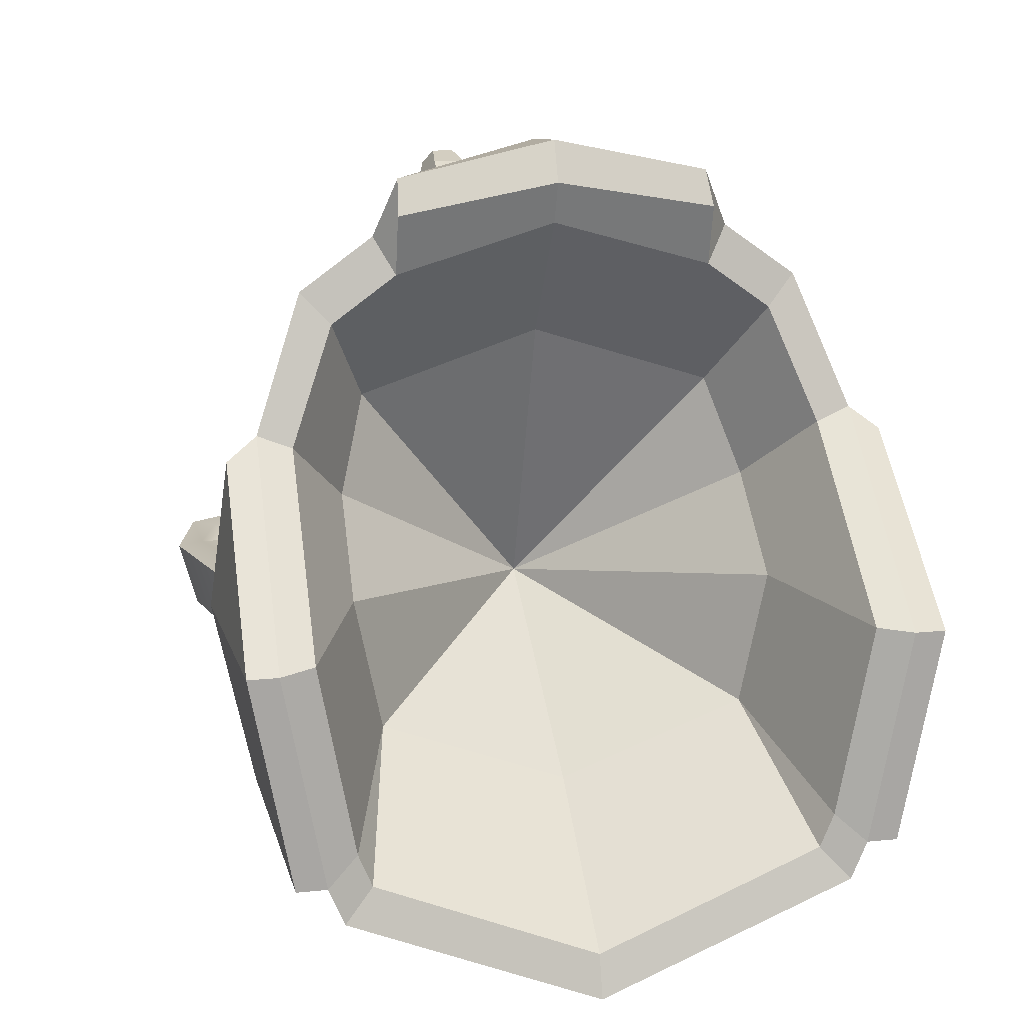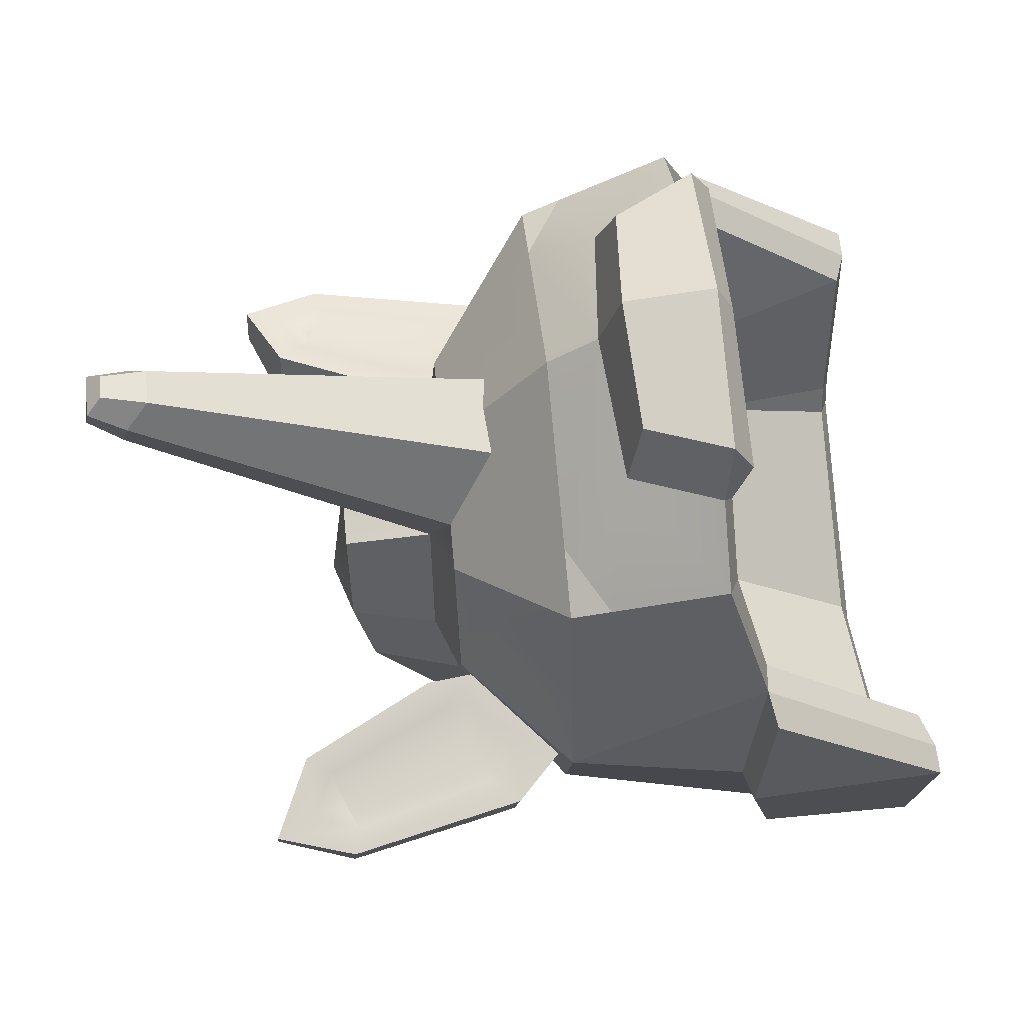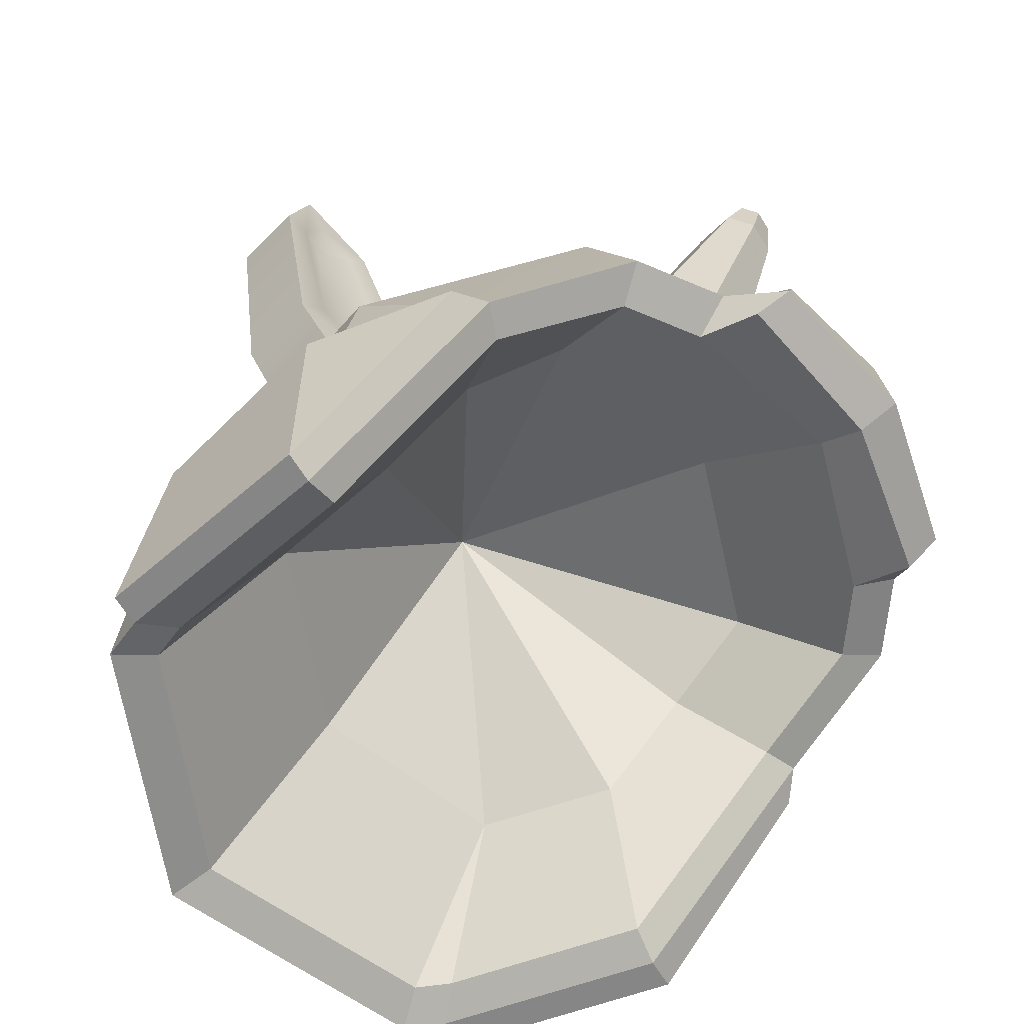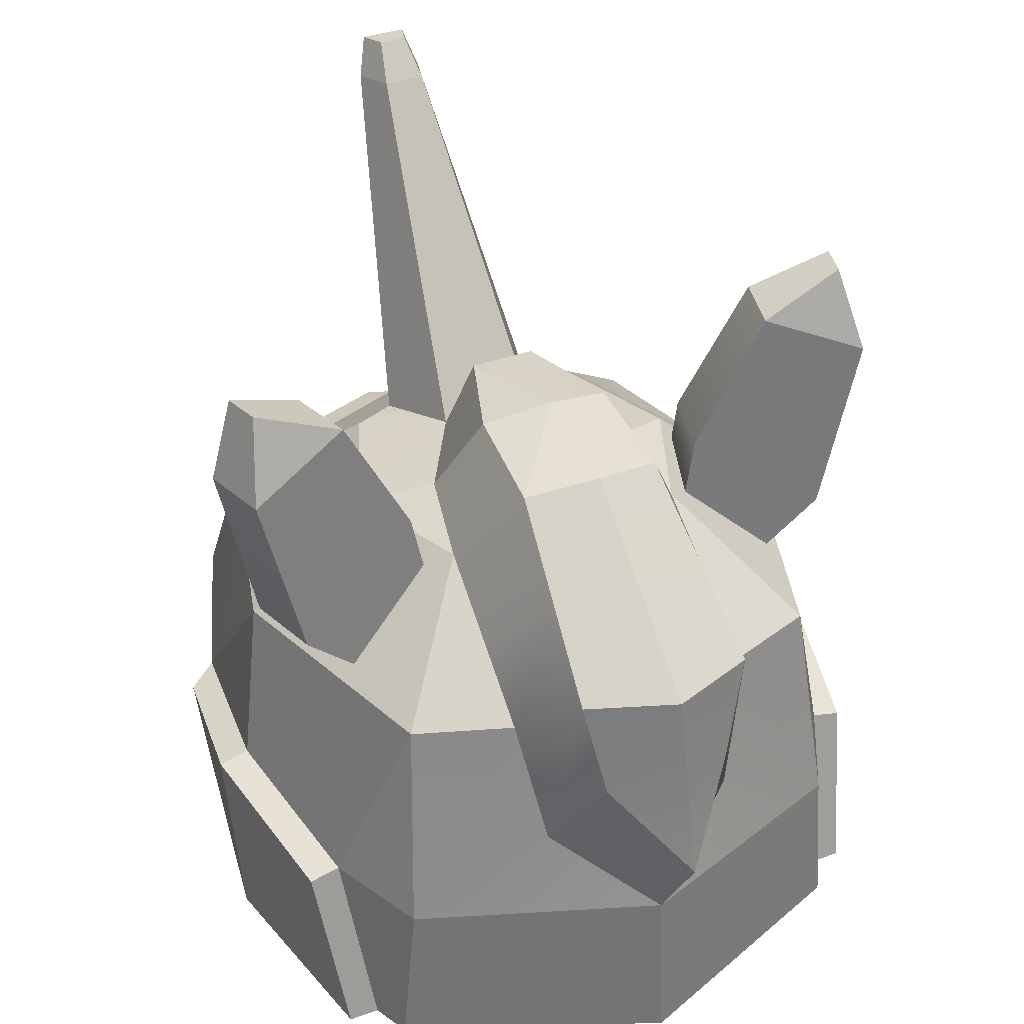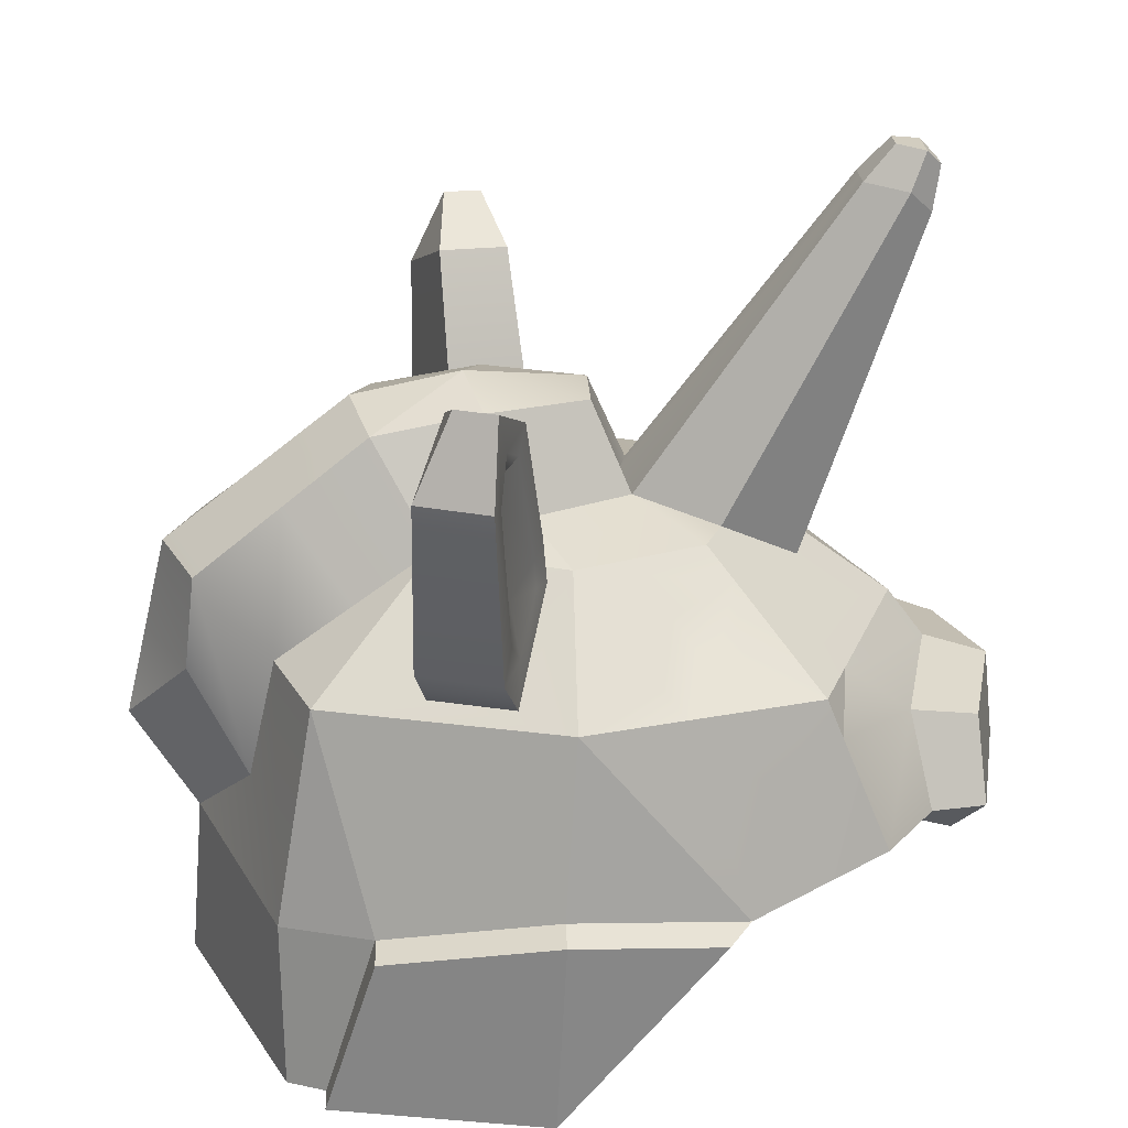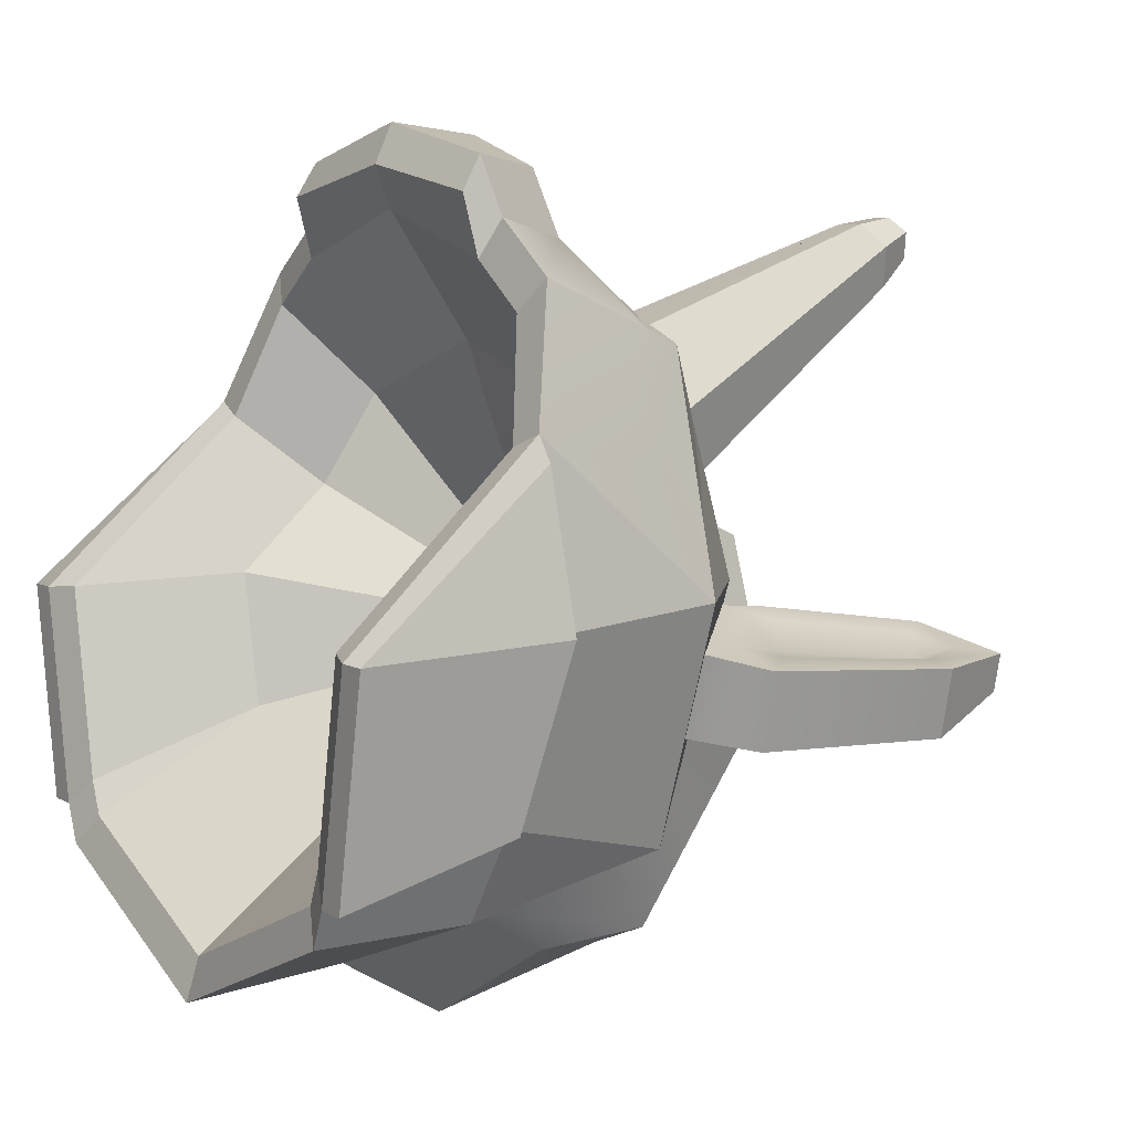
<metadata>
{"format":"obj","ext":"obj","renderer":"f3d","projection":"perspective","resolution":1024,"background":"white","views":[{"elev":15.7,"azim":-12.2,"up":"+Z"},{"elev":63.2,"azim":-95.7,"up":"+Z"},{"elev":-62.2,"azim":-59.1,"up":"+Y"},{"elev":36.9,"azim":155.3,"up":"+Y"},{"elev":24.1,"azim":-92.9,"up":"+Y"},{"elev":6.6,"azim":56.8,"up":"+Z"}]}
</metadata>
<code>
v 12.13 20.57 -3.294
v 8.104 24.46 -1.935
v 15.95 30.81 -4.257
v 11.33 32.79 -2.898
v 15.09 30.95 -7.405
v 10.47 32.94 -6.047
v 10.85 20.52 -7.029
v 6.793 24.17 -5.867
v 14.88 34.49 -4.036
v 14.4 34.57 -5.78
v 13.19 22.82 -7.49
v 14.17 22.65 -3.908
v 8.268 26.55 -2.112
v 7.287 26.72 -5.694
v 13.06 23.9 -3.562
v 9.656 26.16 -2.524
v 12.1 31.69 -3.197
v 14.77 30.54 -3.978
v 13.92 32.57 -3.713
v 11.75 22.71 -3.175
v 9.462 24.79 -2.446
v 11.21 25.06 -3.603
v 13.38 31.1 -4.175
v 13.56 20.07 -0.94
v 8.001 24.91 -0.8548
v 5.612 24.91 -6.622
v 10.04 19.8 -11.81
v -12.13 20.57 -3.294
v -8.104 24.46 -1.935
v -15.95 30.81 -4.257
v -11.33 32.79 -2.898
v -15.09 30.95 -7.405
v -10.47 32.94 -6.047
v -10.85 20.52 -7.029
v -6.793 24.17 -5.867
v -14.88 34.49 -4.036
v -14.4 34.57 -5.78
v -13.19 22.82 -7.49
v -14.17 22.65 -3.908
v -8.268 26.55 -2.112
v -7.287 26.72 -5.694
v -13.06 23.9 -3.562
v -9.656 26.16 -2.524
v -12.1 31.69 -3.197
v -14.77 30.54 -3.978
v -13.92 32.57 -3.713
v -11.75 22.71 -3.175
v -9.462 24.79 -2.446
v -11.21 25.06 -3.603
v -13.38 31.1 -4.175
v -13.56 20.07 -0.94
v -8.001 24.91 -0.8548
v -5.612 24.91 -6.622
v -10.04 19.8 -11.81
v 0 12.63 15.14
v 7.229 12.63 13.02
v 8.168 13.22 14.7
v 0 17.8 15.42
v 6.252 17.2 13.89
v 0 12.74 18.84
v 0 11.92 17.03
v 7.078 12.83 17.31
v 7.229 11.92 15.76
v 5.417 16.43 16.86
v 0 16.85 18.38
v 0 20.07 13.75
v 7.857 20.07 10.67
v 11.5 13.22 12.32
v 10.18 12.63 10.9
v 8.287 16.44 6.795
v 0 16.44 9.514
v 12.21 11.16 5.697
v 9.592 14.44 2.573
v 10.94 18.3 10.26
v -7.229 12.63 13.02
v -8.168 13.22 14.7
v -6.252 17.2 13.89
v -7.078 12.83 17.31
v -7.229 11.92 15.76
v -7.857 20.07 10.67
v -11.5 13.22 12.32
v -10.18 12.63 10.9
v -8.287 16.44 6.795
v -12.21 11.16 5.697
v -9.592 14.44 2.573
v -10.94 18.3 10.26
v 10.74 20.07 9.541
v 6.806 23.78 5.991
v 12.34 20.07 3.587
v 6.043 21.99 8.771
v 8.673 22.93 3.24
v 11.4 20.97 2.695
v 12.56 18.34 4.374
v 12.11 16.85 7.417
v 10.59 21.22 4.464
v 9.664 22 4.114
v 8.943 22.3 5.319
v 9.651 21.6 6.092
v 10.42 21.12 5.595
v 5.612 24.91 4.912
v 0 22.96 9.897
v 1.954 22.78 9.29
v 3.678 24.91 5.736
v 13.79 11.36 6.301
v -10.74 20.07 9.541
v -6.806 23.78 5.991
v -12.34 20.07 3.587
v -6.043 21.99 8.771
v -8.673 22.93 3.24
v -11.4 20.97 2.695
v -12.56 18.34 4.374
v -12.11 16.85 7.417
v -10.59 21.22 4.464
v -9.664 22 4.114
v -8.943 22.3 5.319
v -9.651 21.6 6.092
v -10.42 21.12 5.595
v -5.612 24.91 4.912
v -1.954 22.78 9.29
v -3.678 24.91 5.736
v -13.79 11.36 6.301
v 5.698 19.94 -13.5
v 4.614 13.89 -14.84
v 0 29.83 -10.12
v 3.252 29.14 -9.2
v 0 30.87 -5.193
v 0 23.23 -18.49
v 4.02 23.14 -16.91
v 0 14.82 -20.5
v 3.009 18.36 -17.52
v 10.88 9.942 -13.53
v 0 9.981 -17.56
v -5.698 19.94 -13.5
v -4.614 13.89 -14.84
v -3.252 29.14 -9.2
v -4.02 23.14 -16.91
v -3.009 18.36 -17.52
v -10.88 9.942 -13.53
v -1.514 38.92 13.57
v 1.514 38.92 13.57
v -0.8113 37.86 14.63
v 0.8114 37.86 14.63
v 0.9302 39.25 11.63
v -0.9301 39.25 11.63
v -0.9962 40.57 14.26
v 0.9962 40.57 14.26
v -0.534 39.88 14.96
v 0.534 39.88 14.96
v 0.6122 40.79 12.99
v -0.6122 40.79 12.99
v 2.229 25.86 1.996
v -2.229 25.86 1.996
v 0 26.16 1.593
v 4.7e-05 39.25 11.63
v 0 40.79 12.99
v 0 40.57 14.26
v 0 39.88 14.96
v 4.7e-05 37.86 14.63
v 0 2.485 -18.19
v 0 3.077 -16.25
v 0 10.31 -10.62
v 0 21.25 -3.685
v 11.5 2.485 -13.43
v 14.06 2.485 -1.927
v 14.63 12.01 -1.503
v 12.22 2.485 -11.7
v 13 10.44 -9.368
v 16.03 11.64 -1.503
v 14.4 10.07 -9.368
v 13.62 2.485 -11.7
v 15.46 2.485 -1.927
v 15.19 11 5.267
v 10.18 3.077 -12.01
v 10.82 3.077 -10.47
v 12.45 3.077 -1.776
v 8.492 10.31 -7.409
v 9.746 10.31 -1.338
v -11.5 2.485 -13.43
v -14.06 2.485 -1.927
v -14.63 12.01 -1.503
v -12.22 2.485 -11.7
v -13 10.44 -9.368
v -16.03 11.64 -1.503
v -14.4 10.07 -9.368
v -13.62 2.485 -11.7
v -15.46 2.485 -1.927
v -15.19 11 5.267
v -10.18 3.077 -12.01
v -10.82 3.077 -10.47
v -12.45 3.077 -1.776
v -8.492 10.31 -7.409
v -9.746 10.31 -1.338
v 5.655 22.43 -10.06
v 3.636 26.14 -13.06
v 0 26.53 -14.31
v -3.636 26.14 -13.06
v -5.655 22.43 -10.06
v 0 19.02 -19.49
v 4.8 25.96 -2.554
v -4.8 25.96 -2.554
v 1.483 29.99 0.2463
v -3.066 30.01 -4.359
v -1.483 29.99 0.2463
v 3.066 30.01 -4.359
v -5.561 16.56 17.01
f 25 24 1 2
f 15 18 23 22
f 5 11 14 6
f 13 4 6 14
f 11 5 3 12
f 18 19 23
f 4 9 10 6
f 6 10 5
f 5 10 9 3
f 7 11 12 1
f 20 15 22
f 2 13 14 8
f 11 7 8 14
f 13 16 17 4
f 3 18 15 12
f 4 17 19 9
f 9 19 18 3
f 1 20 21 2
f 2 21 16 13
f 12 15 20 1
f 22 16 21
f 20 22 21
f 23 17 16 22
f 19 17 23
f 26 8 7 27
f 26 25 2 8
f 24 27 7 1
f 52 29 28 51
f 42 49 50 45
f 32 33 41 38
f 40 41 33 31
f 38 39 30 32
f 45 50 46
f 31 33 37 36
f 33 32 37
f 32 30 36 37
f 34 28 39 38
f 47 49 42
f 29 35 41 40
f 38 41 35 34
f 40 31 44 43
f 30 39 42 45
f 31 36 46 44
f 36 30 45 46
f 28 29 48 47
f 29 40 43 48
f 39 28 47 42
f 49 48 43
f 47 48 49
f 50 49 43 44
f 46 50 44
f 53 54 34 35
f 53 35 29 52
f 51 28 34 54
f 67 66 58 59
f 56 69 68 57
f 71 70 69 56 55
f 70 73 72 69
f 61 63 62 60
f 65 60 62 64
f 68 74 59 57
f 74 67 59
f 57 62 63 56
f 56 63 61 55
f 58 65 64 59
f 59 64 62 57
f 80 77 58 66
f 75 76 81 82
f 71 55 75 82 83
f 83 82 84 85
f 61 60 78 79
f 205 78 60 65
f 81 76 77 86
f 86 77 80
f 76 75 79 78
f 75 55 61 79
f 77 205 65 58
f 78 205 77 76
f 87 74 94 93 89
f 74 87 67
f 88 97 96 91
f 87 90 67
f 87 88 90
f 25 100 88 91
f 24 89 93
f 90 102 101 66 67
f 88 100 103 102 90
f 87 89 95 99
f 96 97 98
f 24 92 89
f 24 25 91 92
f 74 68 104 94
f 104 24 93 94
f 87 99 98
f 88 87 98 97
f 96 95 89 92
f 96 92 91
f 95 96 98 99
f 105 107 111 112 86
f 86 80 105
f 106 109 114 115
f 105 80 108
f 105 108 106
f 52 109 106 118
f 51 111 107
f 108 80 66 101 119
f 106 108 119 120 118
f 105 117 113 107
f 114 116 115
f 51 107 110
f 51 110 109 52
f 86 112 121 81
f 121 112 111 51
f 105 116 117
f 106 115 116 105
f 114 110 107 113
f 114 109 110
f 113 117 116 114
f 124 126 125
f 194 195 124 125
f 127 128 130 198
f 122 27 131 123
f 26 27 193
f 131 132 123
f 193 194 125 26
f 132 129 130 123
f 123 130 128 122
f 124 135 126
f 195 196 135 124
f 127 198 137 136
f 133 134 138 54
f 53 197 54
f 138 134 132
f 196 197 53 135
f 132 134 137 129
f 134 133 136 137
f 146 156 157 148
f 146 149 155 156
f 120 119 141 139
f 158 101 102 142
f 102 103 140 142
f 103 151 143 140
f 151 153 154 143
f 152 120 139 144
f 139 141 147 145
f 157 158 142 148
f 142 140 146 148
f 140 143 149 146
f 143 154 155 149
f 144 139 145 150
f 154 153 152 144
f 155 154 144 150
f 156 155 150 145
f 157 156 145 147
f 141 158 157 147
f 119 101 158 141
f 159 132 131 163
f 171 170 169 168
f 26 199 25
f 25 199 151 100
f 171 168 172
f 165 24 104
f 131 167 166 163
f 24 165 167 27
f 165 168 169 167
f 167 169 170 166
f 170 171 164 166
f 164 171 172 104
f 172 168 165 104
f 131 27 167
f 163 173 160 159
f 163 166 173
f 166 174 173
f 104 72 175 164
f 69 72 104 68
f 164 175 174 166
f 173 176 161 160
f 174 176 173
f 72 73 177 175
f 70 73 72 69
f 175 177 176 174
f 176 162 161
f 73 162 177
f 71 162 70
f 70 162 73
f 177 162 176
f 100 151 103
f 159 178 138 132
f 186 183 184 185
f 135 202 126
f 202 203 126
f 186 187 183
f 180 121 51
f 138 178 181 182
f 51 54 182 180
f 180 182 184 183
f 182 181 185 184
f 185 181 179 186
f 179 121 187 186
f 187 121 180 183
f 138 182 54
f 178 159 160 188
f 178 188 181
f 181 188 189
f 121 179 190 84
f 82 81 121 84
f 179 181 189 190
f 188 160 161 191
f 189 188 191
f 84 190 192 85
f 190 189 191 192
f 191 161 162
f 85 192 162
f 71 83 162
f 83 85 162
f 192 191 162
f 118 120 152
f 126 203 201
f 193 27 122
f 122 128 194 193
f 127 195 194 128
f 127 136 196 195
f 133 197 196 136
f 54 197 133
f 198 130 129
f 137 198 129
f 125 126 204
f 201 204 126
f 53 52 200
f 52 118 152 200
f 153 151 201
f 53 200 202 135
f 200 152 203 202
f 203 153 201
f 199 26 125 204
f 151 199 204 201
f 152 153 203

</code>
